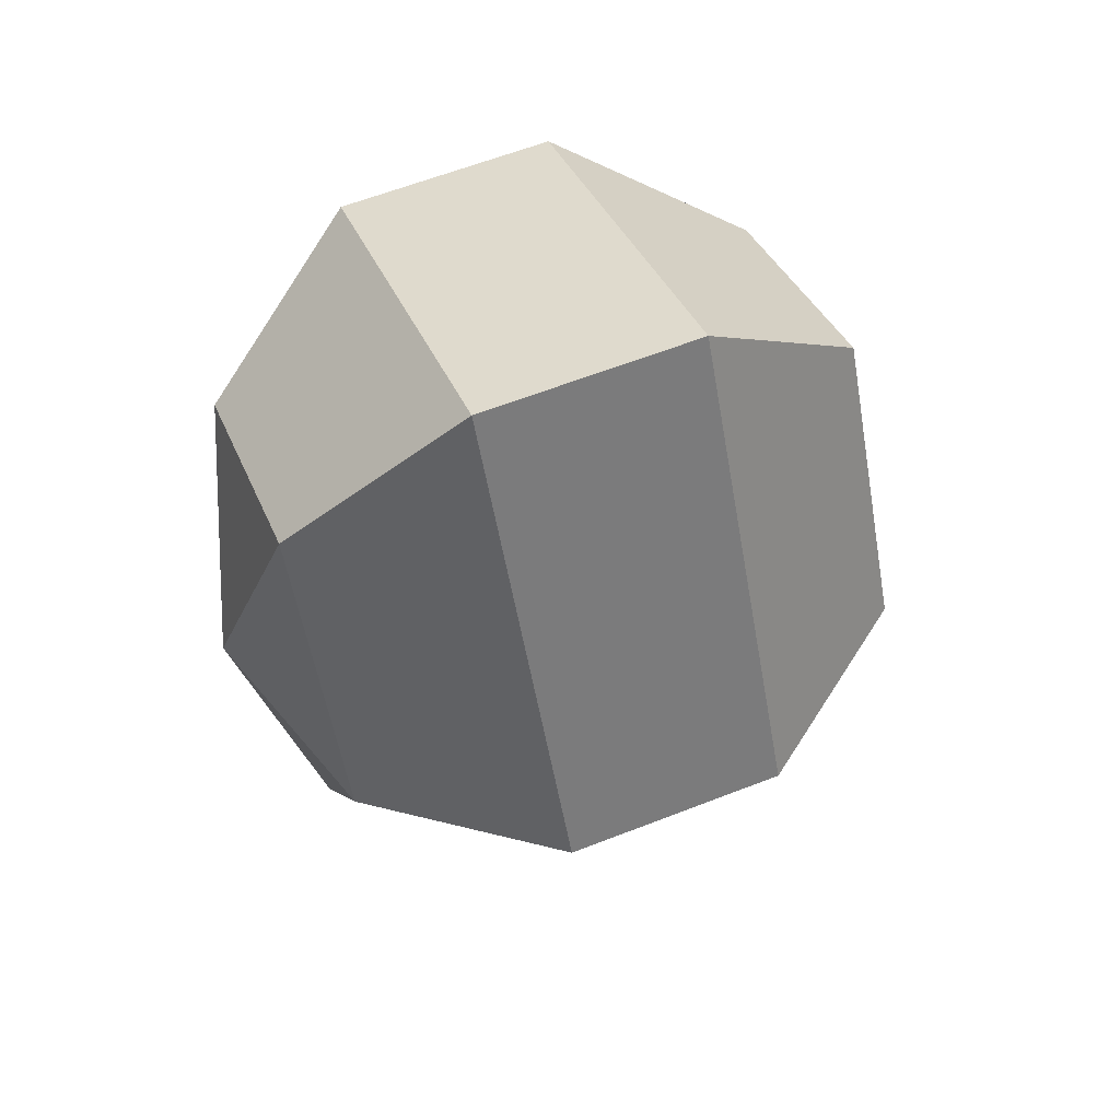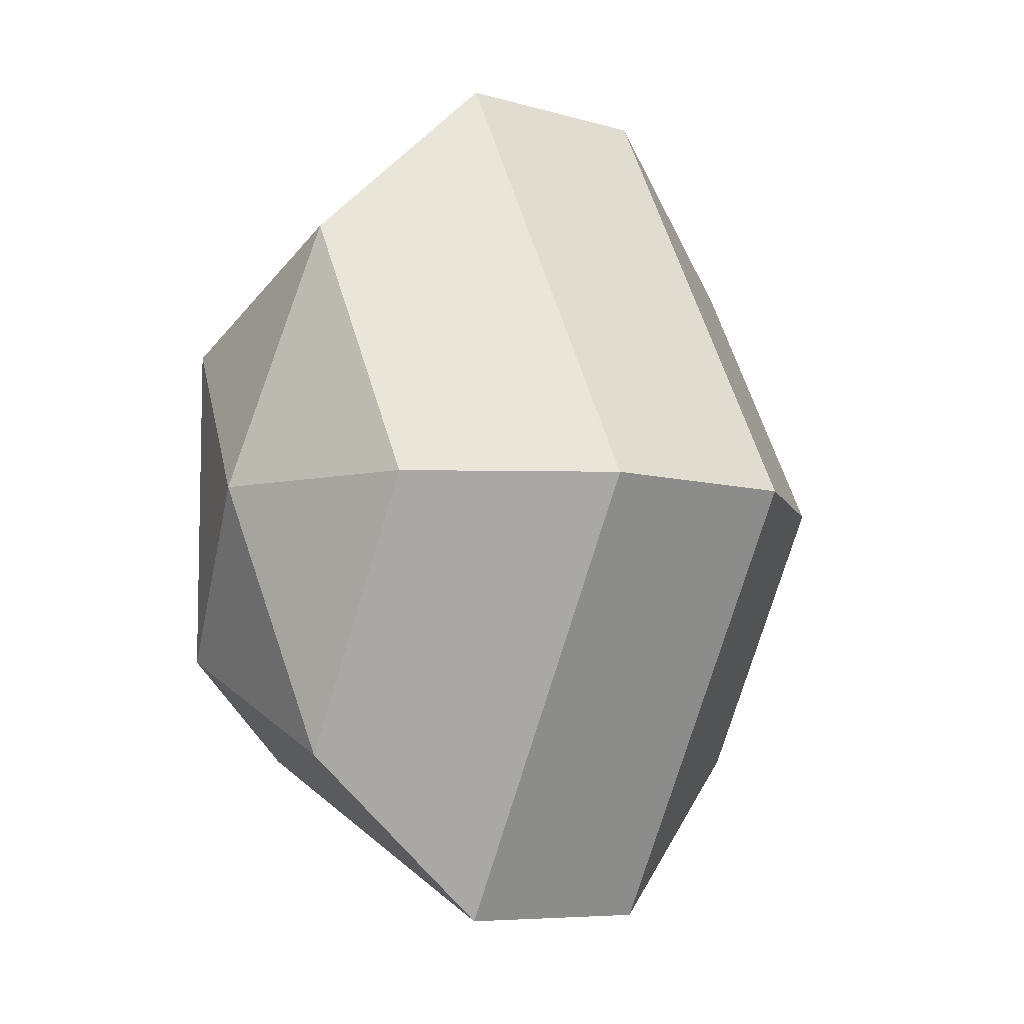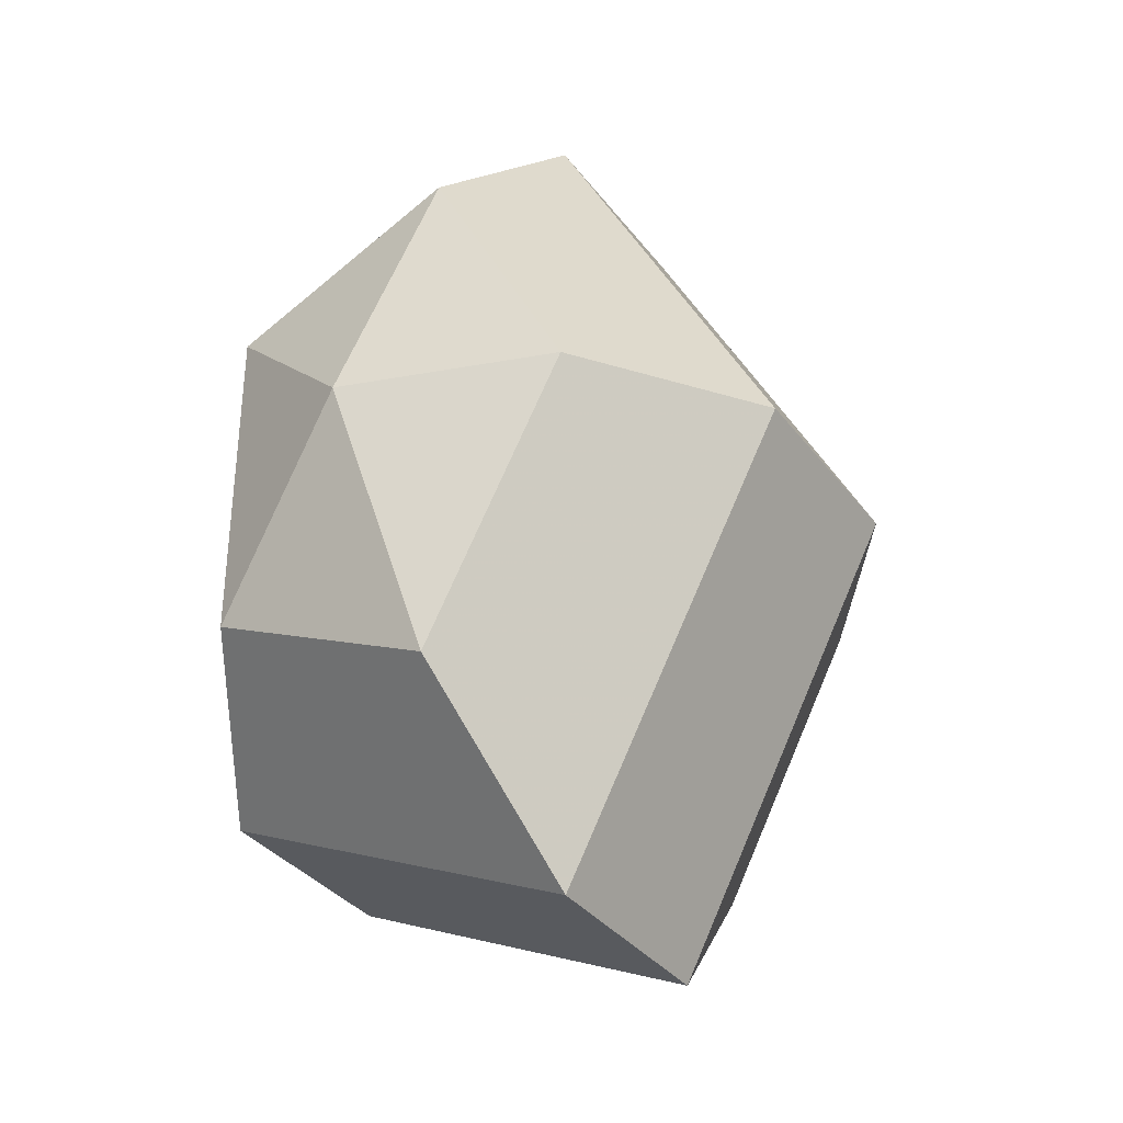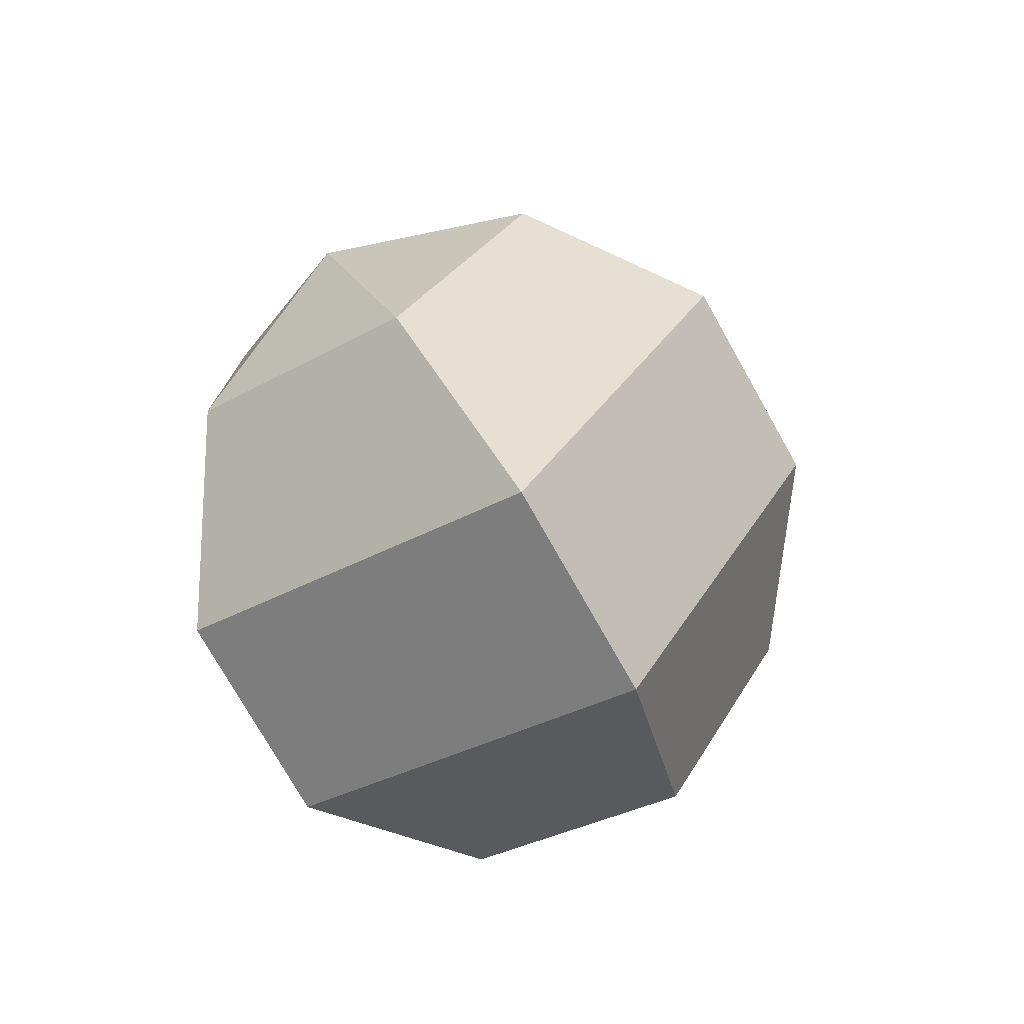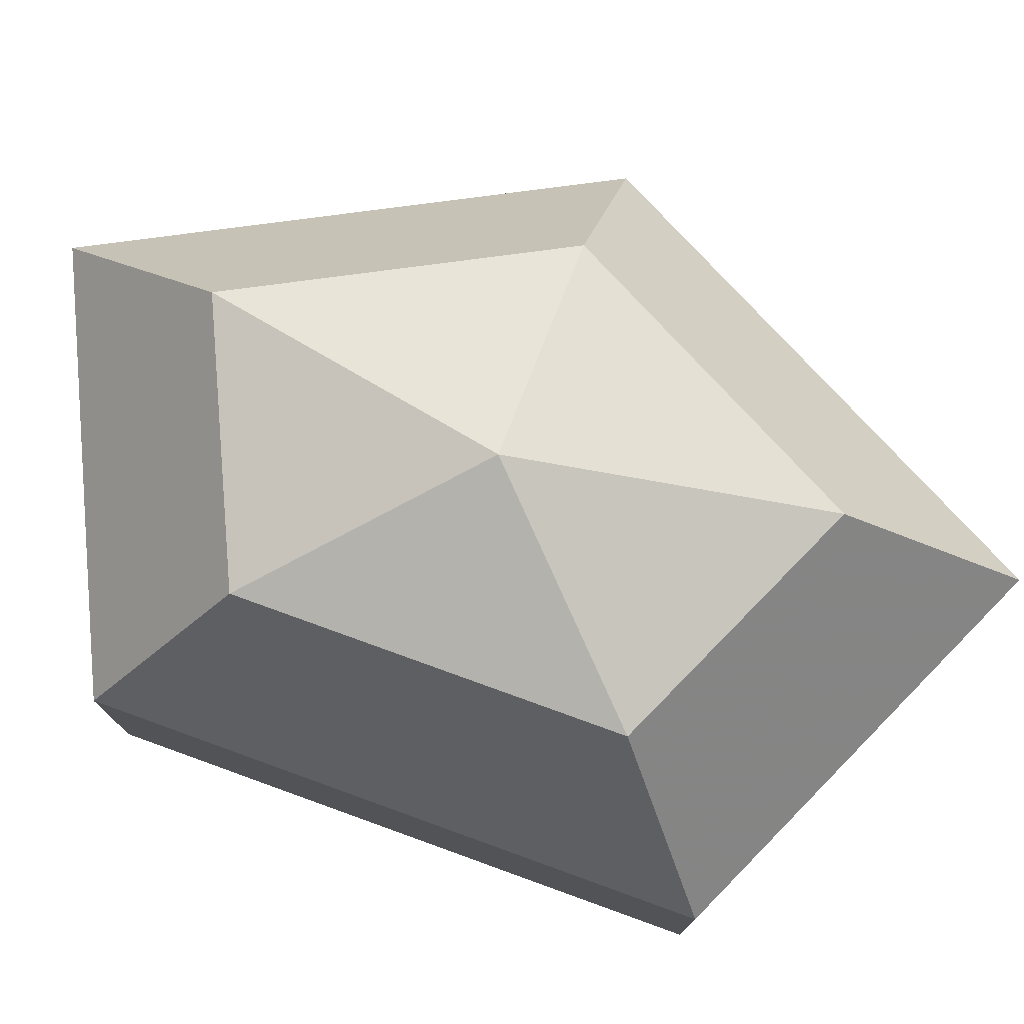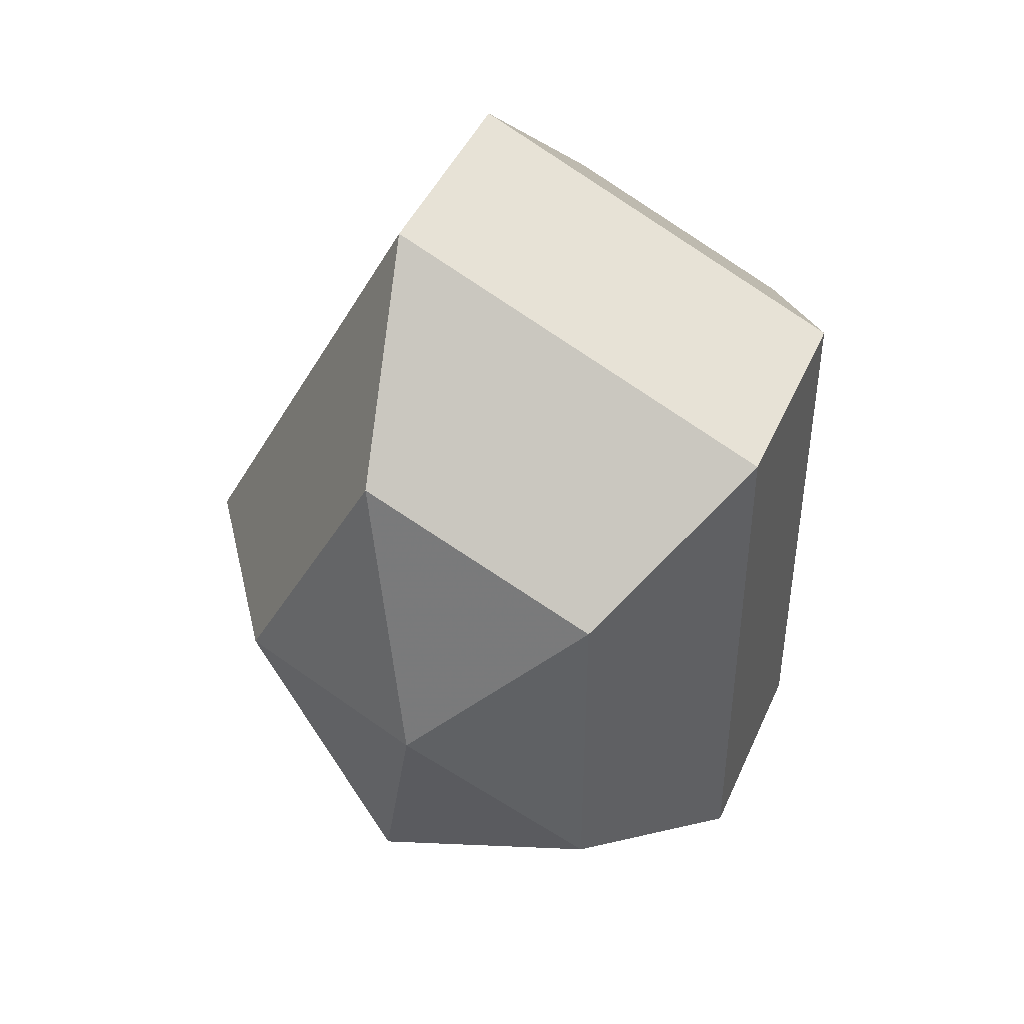
<metadata>
{"format":"obj","ext":"obj","renderer":"f3d","projection":"perspective","resolution":1024,"background":"white","views":[{"elev":61.1,"azim":-111.8,"up":"+Y"},{"elev":-7.5,"azim":-129.1,"up":"+Y"},{"elev":-34.8,"azim":-148.3,"up":"+Y"},{"elev":-76.0,"azim":-150.5,"up":"+Y"},{"elev":77.7,"azim":109.9,"up":"+Z"},{"elev":44.6,"azim":22.8,"up":"+Y"}]}
</metadata>
<code>
v 196 72 91
v 196 72 91
v 196 72 91
v 196 72 91
v 196 72 91
v 196 72 91
v 191.6 72 92.43
v 194.6 66.13 92.43
v 199.6 68.37 92.43
v 199.6 75.63 92.43
v 194.6 77.87 92.43
v 191.6 72 92.43
v 188.9 72 96.18
v 193.8 62.5 96.18
v 201.8 66.13 96.18
v 201.8 77.87 96.18
v 193.8 81.5 96.18
v 188.9 72 96.18
v 188.9 72 100.8
v 193.8 62.5 100.8
v 201.8 66.13 100.8
v 201.8 77.87 100.8
v 193.8 81.5 100.8
v 188.9 72 100.8
v 191.6 72 104.6
v 194.6 66.13 104.6
v 199.6 68.37 104.6
v 199.6 75.63 104.6
v 194.6 77.87 104.6
v 191.6 72 104.6
v 196 72 106
v 196 72 106
v 196 72 106
v 196 72 106
v 196 72 106
v 196 72 106
g foo
f 8 7 1
f 9 8 2
f 10 9 3
f 11 10 4
f 12 11 5
f 14 13 7
f 15 14 8
f 16 15 9
f 17 16 10
f 18 17 11
f 20 19 13
f 21 20 14
f 22 21 15
f 23 22 16
f 24 23 17
f 26 25 19
f 27 26 20
f 28 27 21
f 29 28 22
f 30 29 23
f 32 31 25
f 33 32 26
f 34 33 27
f 35 34 28
f 36 35 29
f 2 8 1
f 3 9 2
f 4 10 3
f 5 11 4
f 6 12 5
f 8 14 7
f 9 15 8
f 10 16 9
f 11 17 10
f 12 18 11
f 14 20 13
f 15 21 14
f 16 22 15
f 17 23 16
f 18 24 17
f 20 26 19
f 21 27 20
f 22 28 21
f 23 29 22
f 24 30 23
f 26 32 25
f 27 33 26
f 28 34 27
f 29 35 28
f 30 36 29
g

</code>
